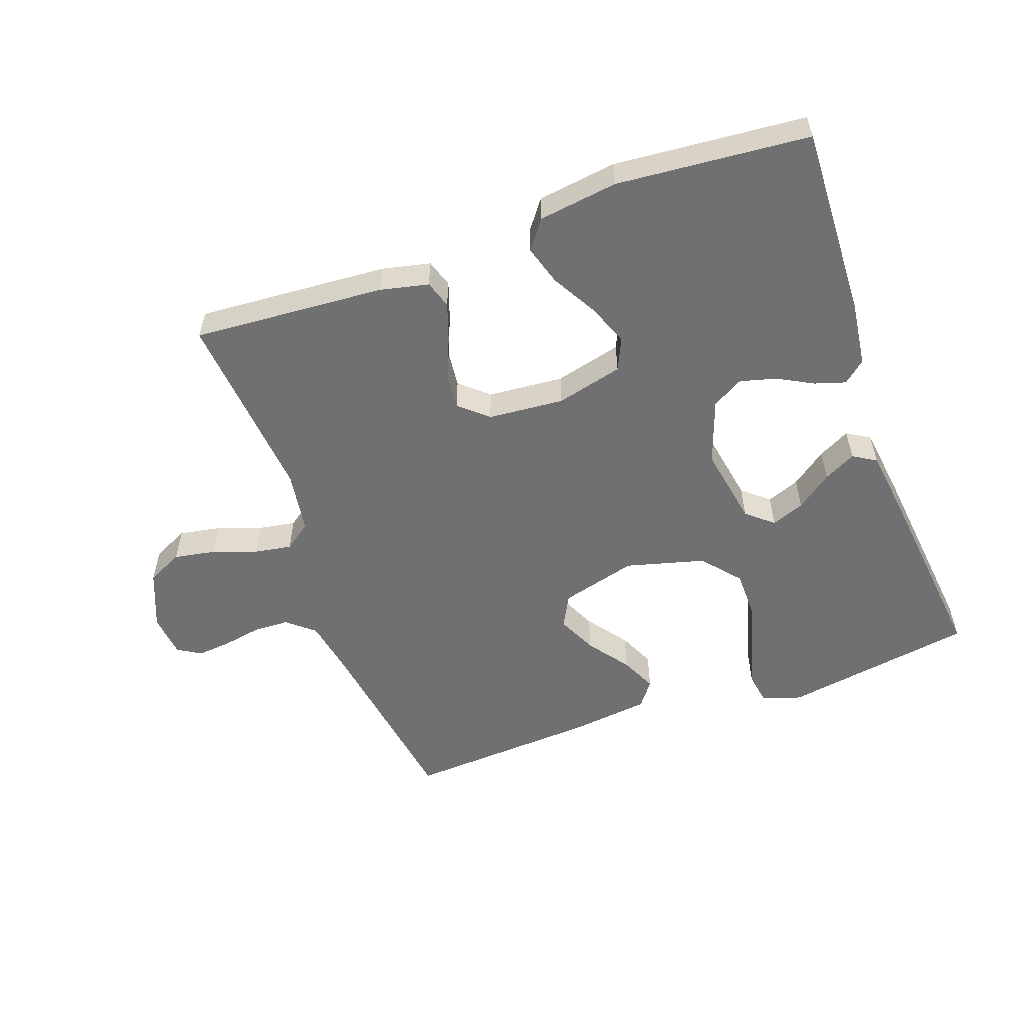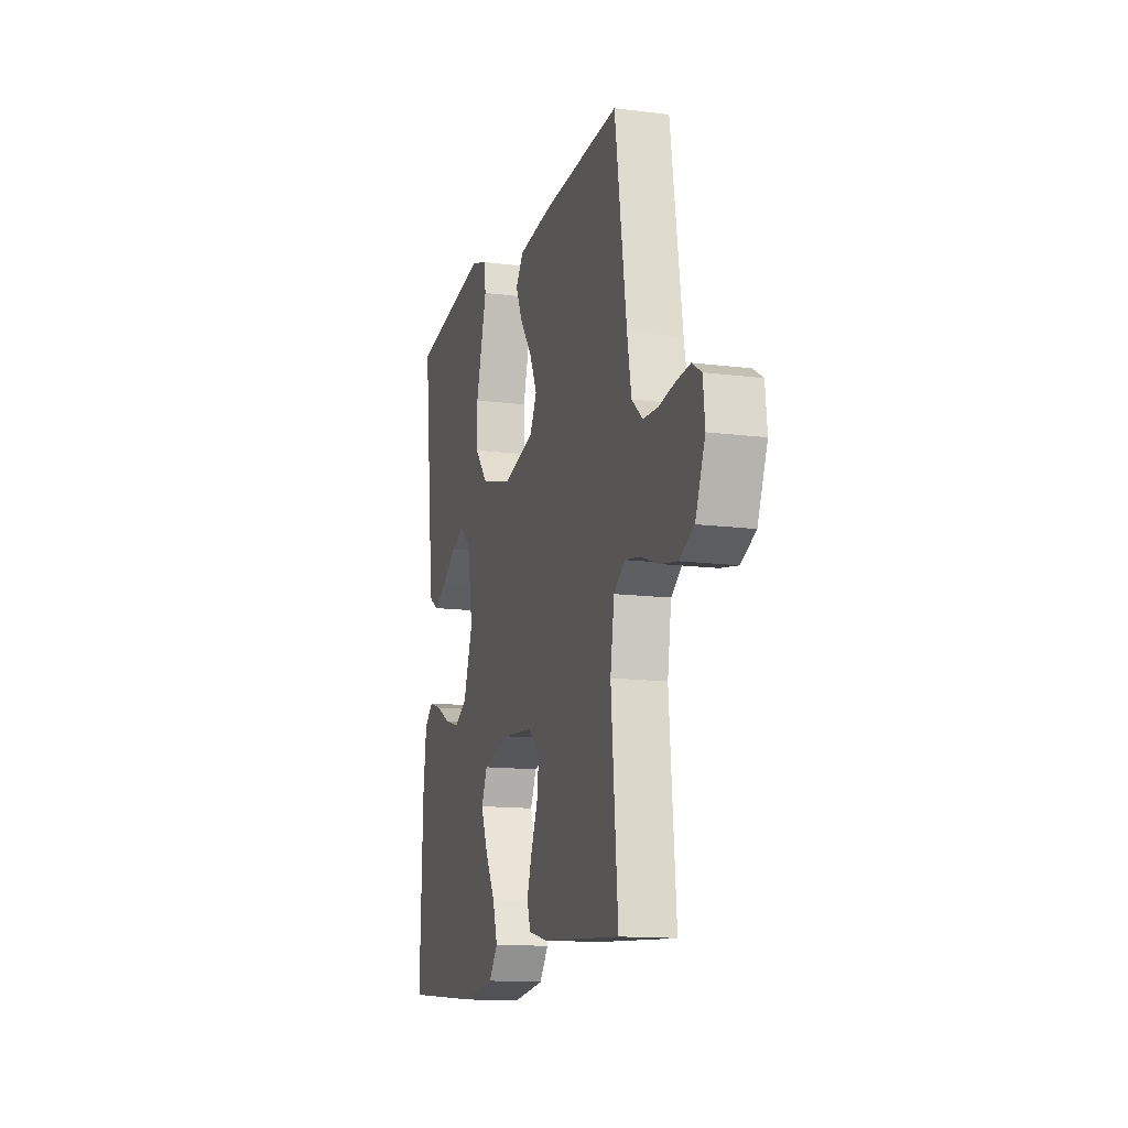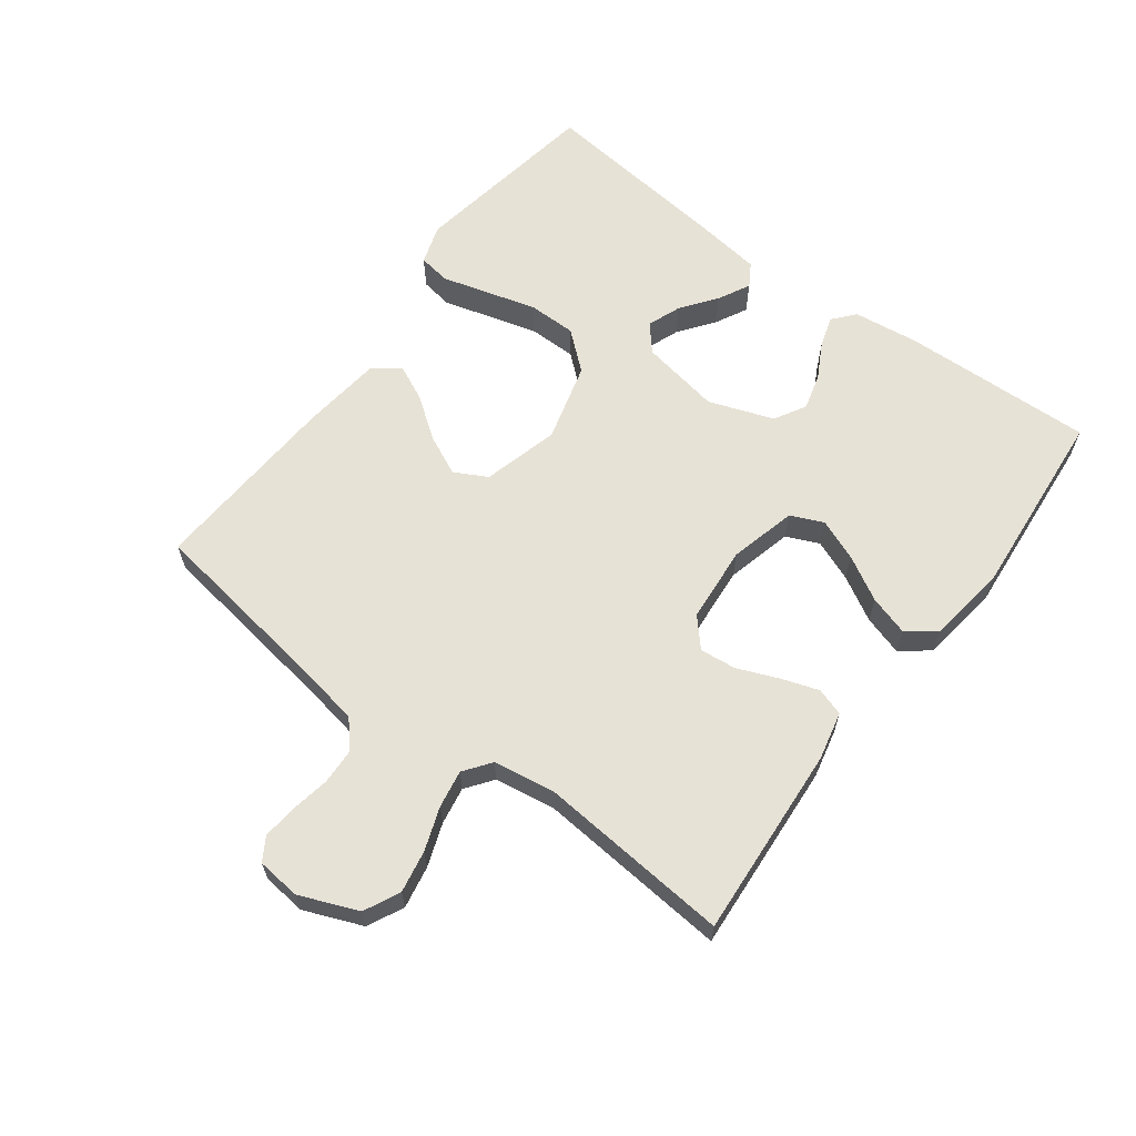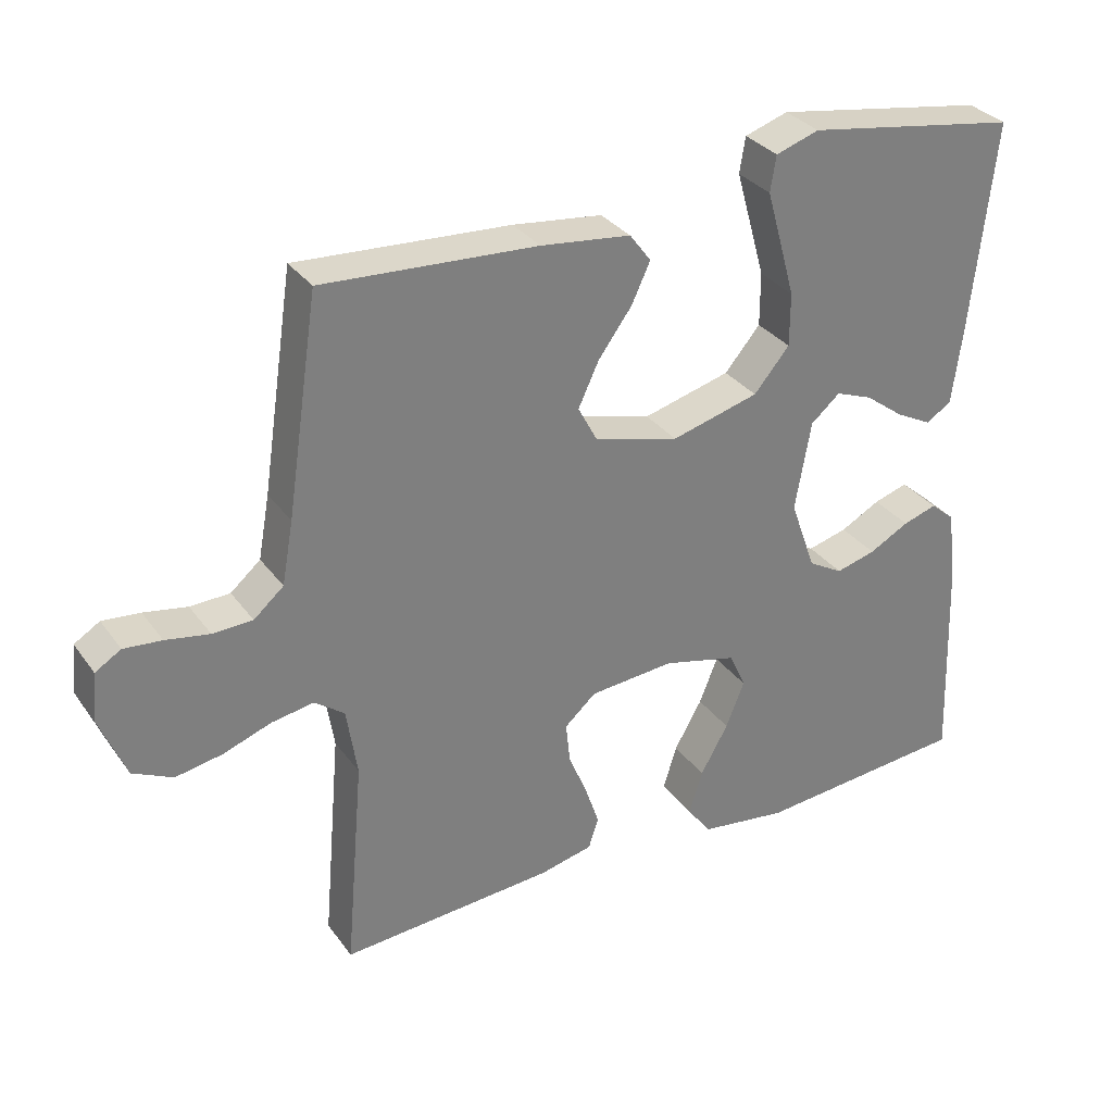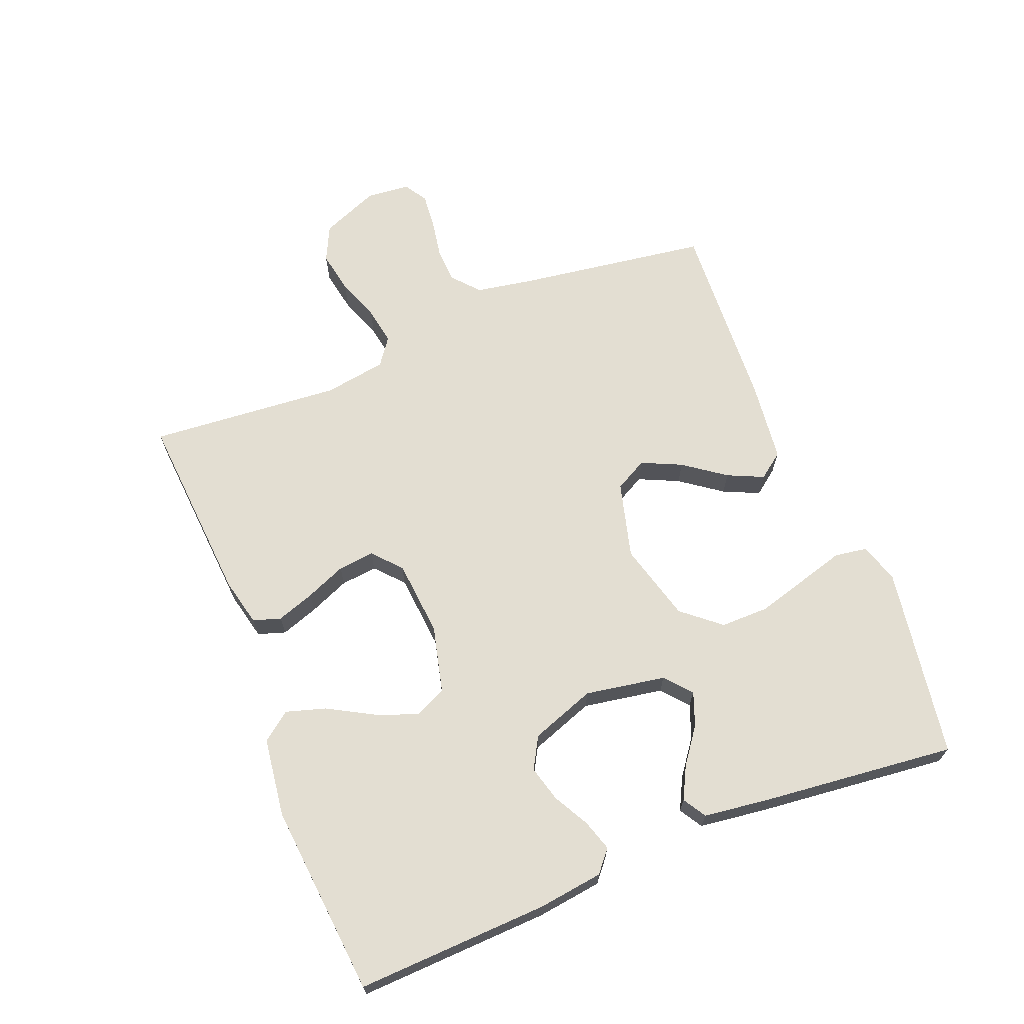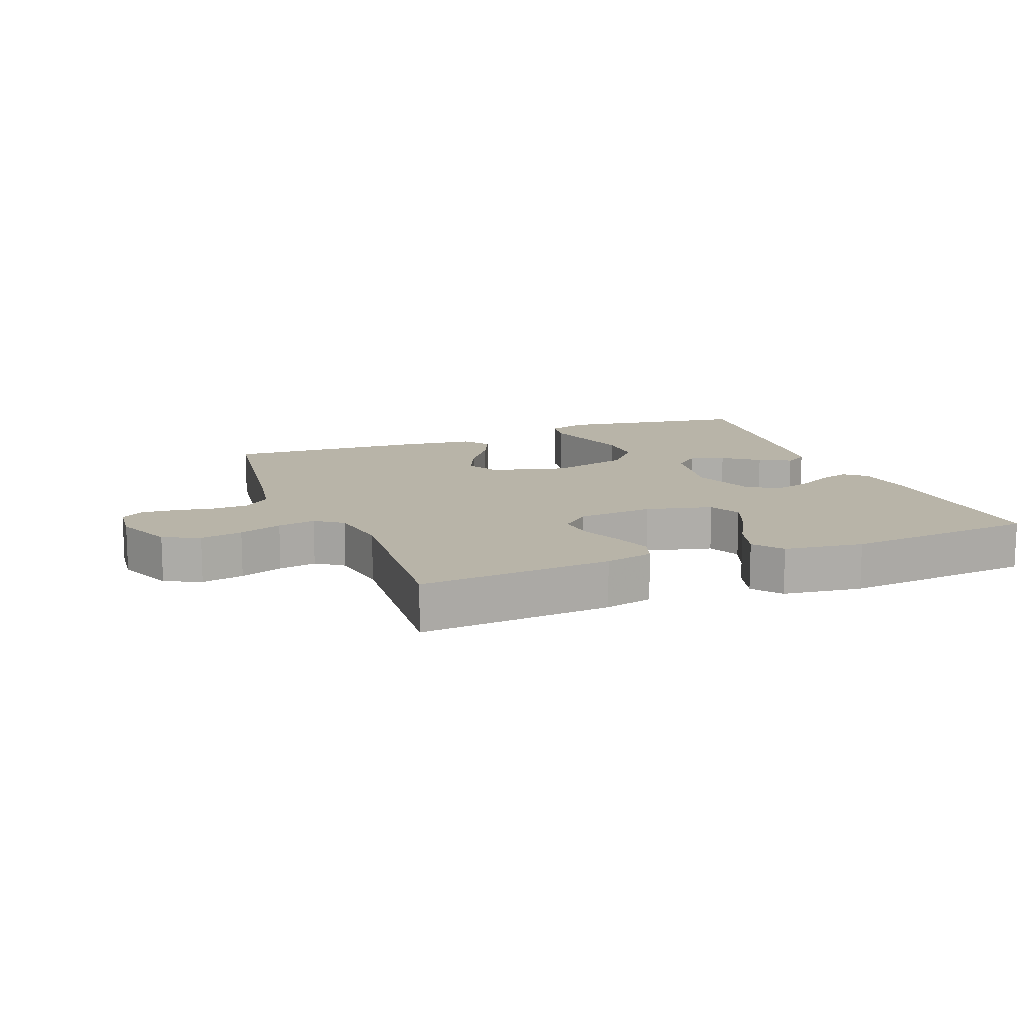
<metadata>
{"format":"obj","ext":"obj","renderer":"f3d","projection":"perspective","resolution":1024,"background":"white","views":[{"elev":-55.0,"azim":-160.2,"up":"+Y"},{"elev":-13.5,"azim":73.9,"up":"+Z"},{"elev":63.2,"azim":126.8,"up":"+Y"},{"elev":31.7,"azim":150.2,"up":"+Z"},{"elev":67.4,"azim":-112.0,"up":"+Y"},{"elev":13.0,"azim":158.4,"up":"+Y"}]}
</metadata>
<code>
v 0.5 0.07 -0.5
v 0.2 0.07 -0.479
v 0.125 0.07 -0.462
v 0.111 0.07 -0.419
v 0.131 0.07 -0.36
v 0.157 0.07 -0.297
v 0.163 0.07 -0.24
v 0.119 0.07 -0.201
v 0 0.07 -0.191
v -0.104 0.07 -0.217
v -0.127 0.07 -0.268
v -0.101 0.07 -0.333
v -0.062 0.07 -0.402
v -0.043 0.07 -0.464
v -0.077 0.07 -0.509
v -0.2 0.07 -0.526
v -0.5 0.07 -0.5
v -0.489 0.07 -0.2
v -0.476 0.07 -0.098
v -0.442 0.07 -0.069
v -0.394 0.07 -0.084
v -0.338 0.07 -0.114
v -0.282 0.07 -0.129
v -0.233 0.07 -0.101
v -0.197 0.07 0
v -0.219 0.07 0.125
v -0.26 0.07 0.16
v -0.312 0.07 0.14
v -0.367 0.07 0.099
v -0.417 0.07 0.073
v -0.453 0.07 0.095
v -0.467 0.07 0.2
v -0.5 0.07 0.5
v -0.2 0.07 0.549
v -0.139 0.07 0.529
v -0.131 0.07 0.479
v -0.151 0.07 0.408
v -0.173 0.07 0.329
v -0.173 0.07 0.254
v -0.123 0.07 0.195
v 0 0.07 0.162
v 0.119 0.07 0.194
v 0.146 0.07 0.245
v 0.117 0.07 0.307
v 0.07 0.07 0.371
v 0.044 0.07 0.427
v 0.074 0.07 0.467
v 0.2 0.07 0.482
v 0.5 0.07 0.5
v 0.545 0.07 0.2
v 0.561 0.07 0.112
v 0.603 0.07 0.076
v 0.659 0.07 0.074
v 0.72 0.07 0.085
v 0.773 0.07 0.09
v 0.809 0.07 0.068
v 0.816 0.07 0
v 0.779 0.07 -0.091
v 0.723 0.07 -0.118
v 0.657 0.07 -0.106
v 0.59 0.07 -0.082
v 0.531 0.07 -0.072
v 0.489 0.07 -0.103
v 0.474 0.07 -0.2
v 0.5 0 -0.5
v 0.2 0 -0.479
v 0.125 0 -0.462
v 0.111 0 -0.419
v 0.131 0 -0.36
v 0.157 0 -0.297
v 0.163 0 -0.24
v 0.119 0 -0.201
v 0 0 -0.191
v -0.104 0 -0.217
v -0.127 0 -0.268
v -0.101 0 -0.333
v -0.062 0 -0.402
v -0.043 0 -0.464
v -0.077 0 -0.509
v -0.2 0 -0.526
v -0.5 0 -0.5
v -0.489 0 -0.2
v -0.476 0 -0.098
v -0.442 0 -0.069
v -0.394 0 -0.084
v -0.338 0 -0.114
v -0.282 0 -0.129
v -0.233 0 -0.101
v -0.197 0 0
v -0.219 0 0.125
v -0.26 0 0.16
v -0.312 0 0.14
v -0.367 0 0.099
v -0.417 0 0.073
v -0.453 0 0.095
v -0.467 0 0.2
v -0.5 0 0.5
v -0.2 0 0.549
v -0.139 0 0.529
v -0.131 0 0.479
v -0.151 0 0.408
v -0.173 0 0.329
v -0.173 0 0.254
v -0.123 0 0.195
v 0 0 0.162
v 0.119 0 0.194
v 0.146 0 0.245
v 0.117 0 0.307
v 0.07 0 0.371
v 0.044 0 0.427
v 0.074 0 0.467
v 0.2 0 0.482
v 0.5 0 0.5
v 0.545 0 0.2
v 0.561 0 0.112
v 0.603 0 0.076
v 0.659 0 0.074
v 0.72 0 0.085
v 0.773 0 0.09
v 0.809 0 0.068
v 0.816 0 0
v 0.779 0 -0.091
v 0.723 0 -0.118
v 0.657 0 -0.106
v 0.59 0 -0.082
v 0.531 0 -0.072
v 0.489 0 -0.103
v 0.474 0 -0.2
f 59 60 61
f 58 59 61
f 57 58 61
f 56 57 61
f 55 56 61
f 54 55 61
f 53 54 61
f 52 53 61 62
f 51 52 62 63
f 48 49 50
f 47 48 50
f 46 47 50
f 45 46 50
f 44 45 50
f 50 51 63
f 44 50 63
f 43 44 63
f 35 36 37
f 34 35 37
f 33 34 37
f 32 33 37
f 31 32 37
f 30 31 37
f 29 30 37
f 28 29 37
f 27 28 37 38
f 26 27 38 39
f 20 21 22
f 19 20 22
f 18 19 22
f 17 18 22
f 16 17 22
f 15 16 22
f 14 15 22
f 13 14 22
f 12 13 22
f 11 12 22 23
f 10 11 23 24
f 4 5 6
f 3 4 6
f 2 3 6
f 1 2 6
f 64 1 6
f 64 6 7
f 64 7 8
f 63 64 8
f 43 63 8
f 42 43 8
f 41 42 8 9
f 10 24 25
f 9 10 25
f 41 9 25
f 40 41 25
f 25 26 39 40
f 125 124 123
f 125 123 122
f 125 122 121
f 125 121 120
f 125 120 119
f 125 119 118
f 125 118 117
f 126 125 117 116
f 127 126 116 115
f 114 113 112
f 114 112 111
f 114 111 110
f 114 110 109
f 114 109 108
f 127 115 114
f 127 114 108
f 127 108 107
f 101 100 99
f 101 99 98
f 101 98 97
f 101 97 96
f 101 96 95
f 101 95 94
f 101 94 93
f 101 93 92
f 102 101 92 91
f 103 102 91 90
f 86 85 84
f 86 84 83
f 86 83 82
f 86 82 81
f 86 81 80
f 86 80 79
f 86 79 78
f 86 78 77
f 86 77 76
f 87 86 76 75
f 88 87 75 74
f 70 69 68
f 70 68 67
f 70 67 66
f 70 66 65
f 70 65 128
f 71 70 128
f 72 71 128
f 72 128 127
f 72 127 107
f 72 107 106
f 73 72 106 105
f 89 88 74
f 89 74 73
f 89 73 105
f 89 105 104
f 104 103 90 89
f 1 65 66 2
f 2 66 67 3
f 3 67 68 4
f 4 68 69 5
f 5 69 70 6
f 6 70 71 7
f 7 71 72 8
f 8 72 73 9
f 9 73 74 10
f 10 74 75 11
f 11 75 76 12
f 12 76 77 13
f 13 77 78 14
f 14 78 79 15
f 15 79 80 16
f 16 80 81 17
f 17 81 82 18
f 18 82 83 19
f 19 83 84 20
f 20 84 85 21
f 21 85 86 22
f 22 86 87 23
f 23 87 88 24
f 24 88 89 25
f 25 89 90 26
f 26 90 91 27
f 27 91 92 28
f 28 92 93 29
f 29 93 94 30
f 30 94 95 31
f 31 95 96 32
f 32 96 97 33
f 33 97 98 34
f 34 98 99 35
f 35 99 100 36
f 36 100 101 37
f 37 101 102 38
f 38 102 103 39
f 39 103 104 40
f 40 104 105 41
f 41 105 106 42
f 42 106 107 43
f 43 107 108 44
f 44 108 109 45
f 45 109 110 46
f 46 110 111 47
f 47 111 112 48
f 48 112 113 49
f 49 113 114 50
f 50 114 115 51
f 51 115 116 52
f 52 116 117 53
f 53 117 118 54
f 54 118 119 55
f 55 119 120 56
f 56 120 121 57
f 57 121 122 58
f 58 122 123 59
f 59 123 124 60
f 60 124 125 61
f 61 125 126 62
f 62 126 127 63
f 63 127 128 64
f 64 128 65 1

</code>
